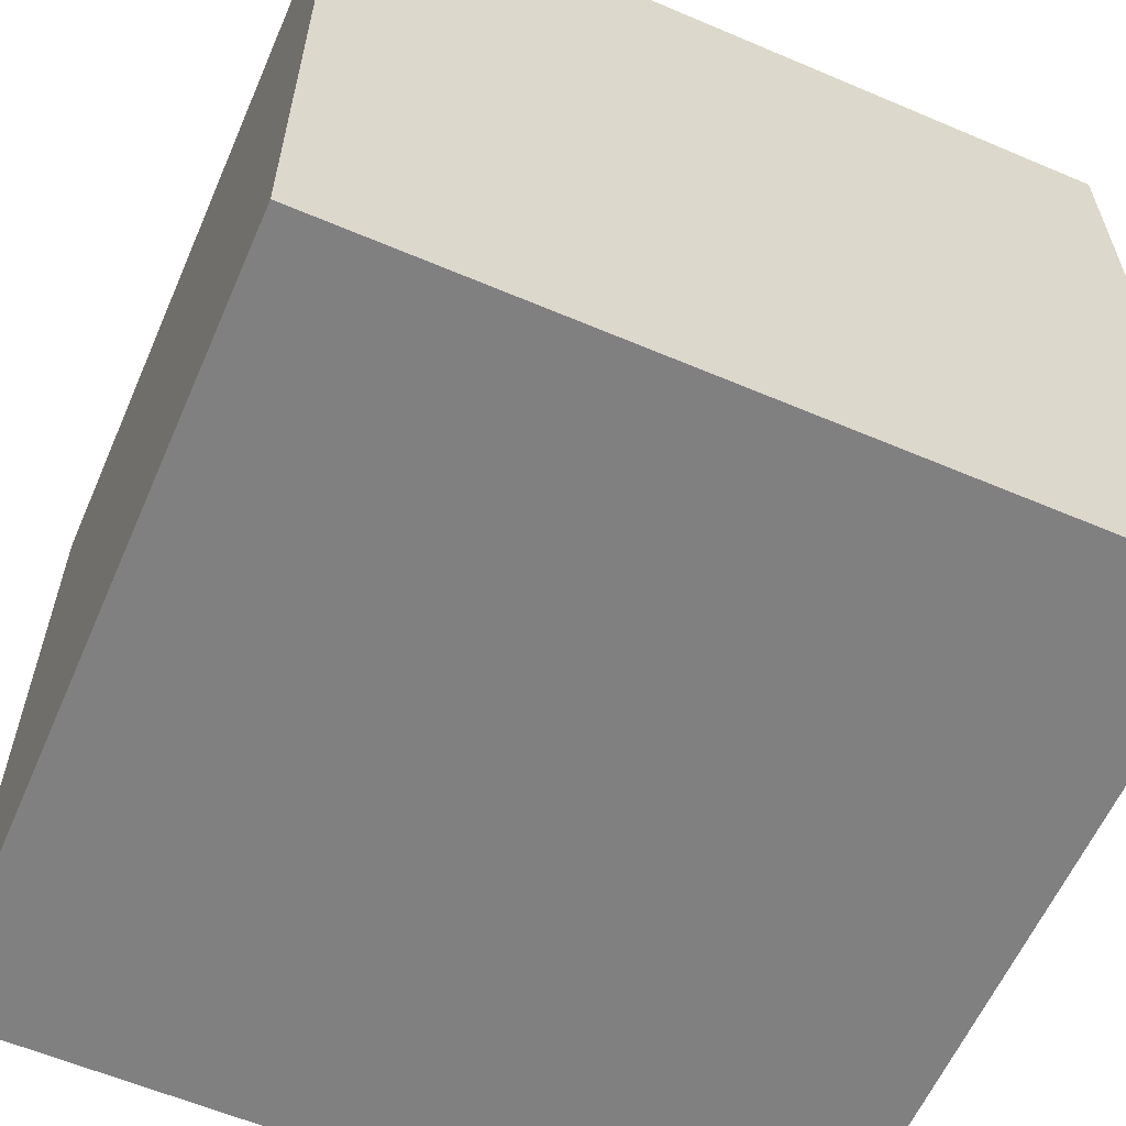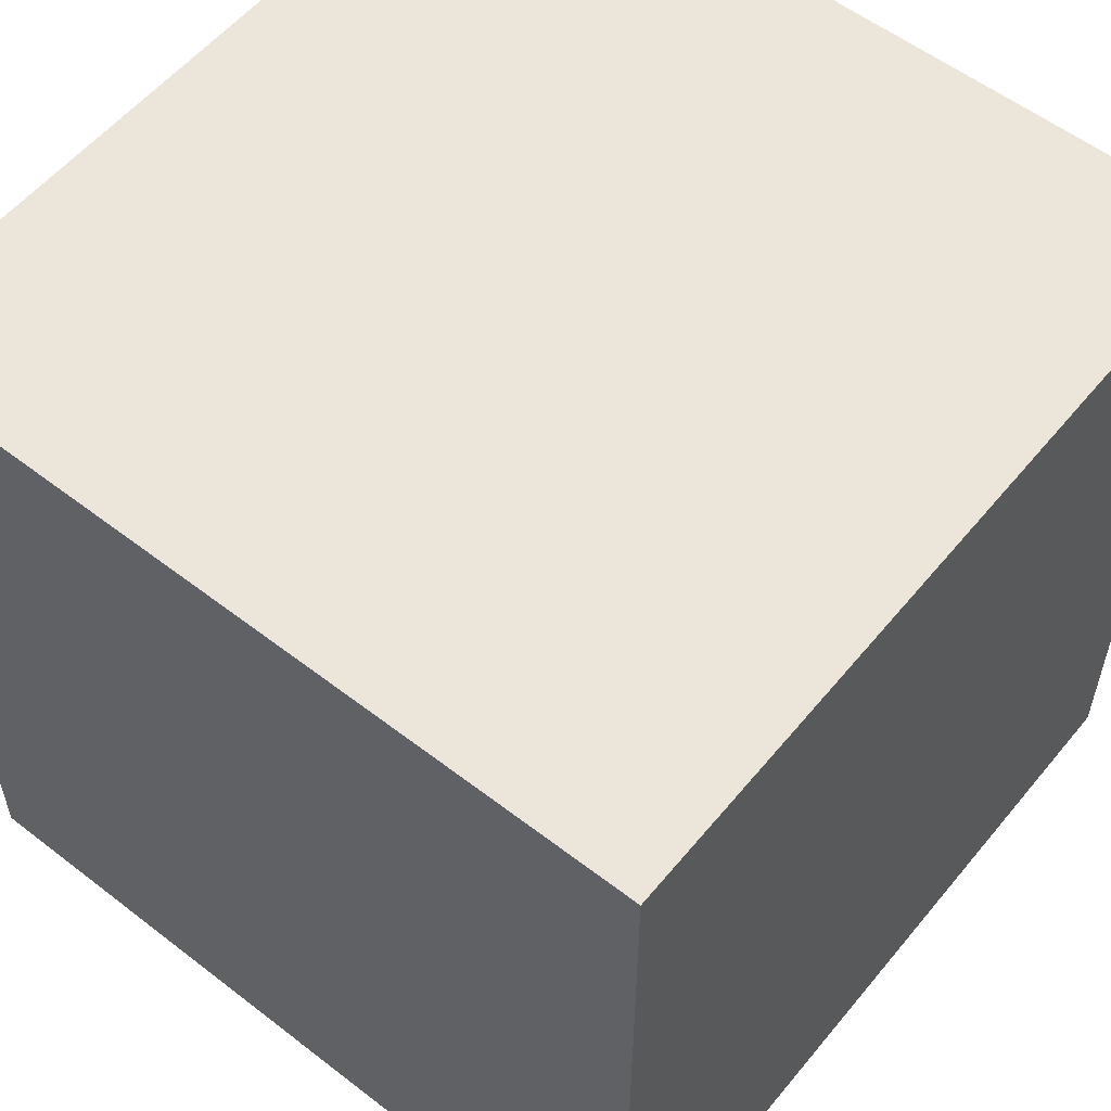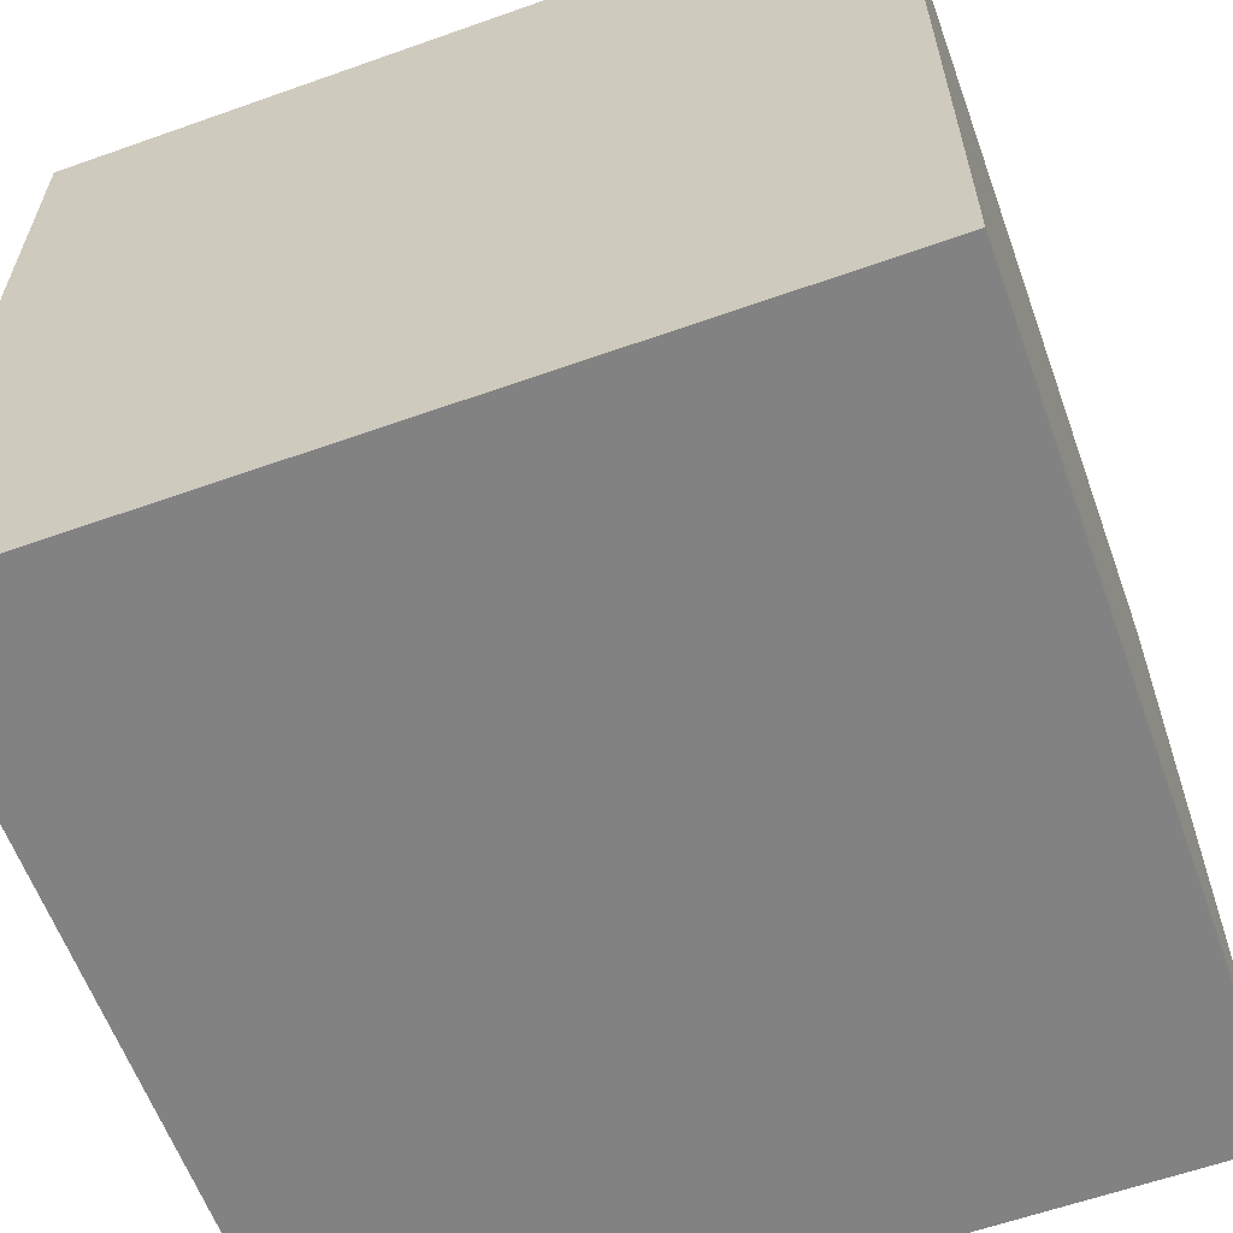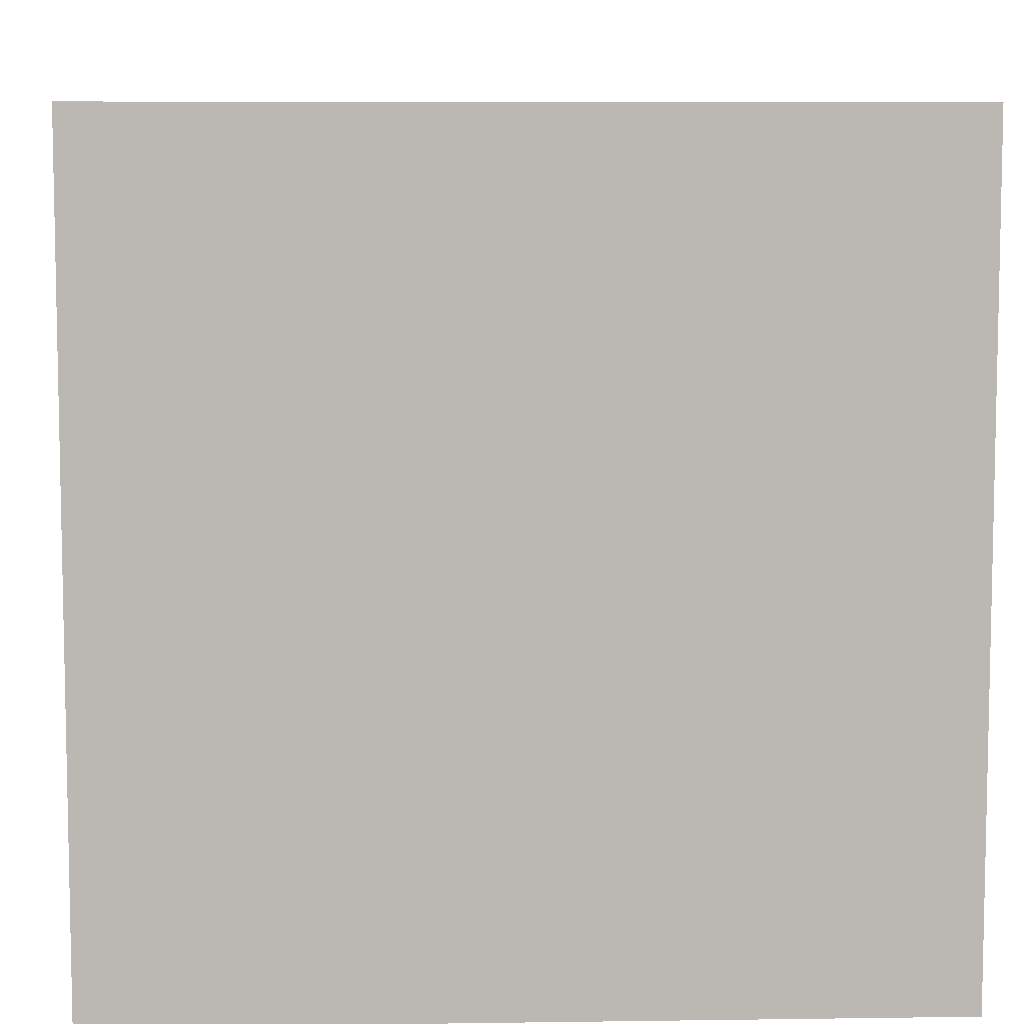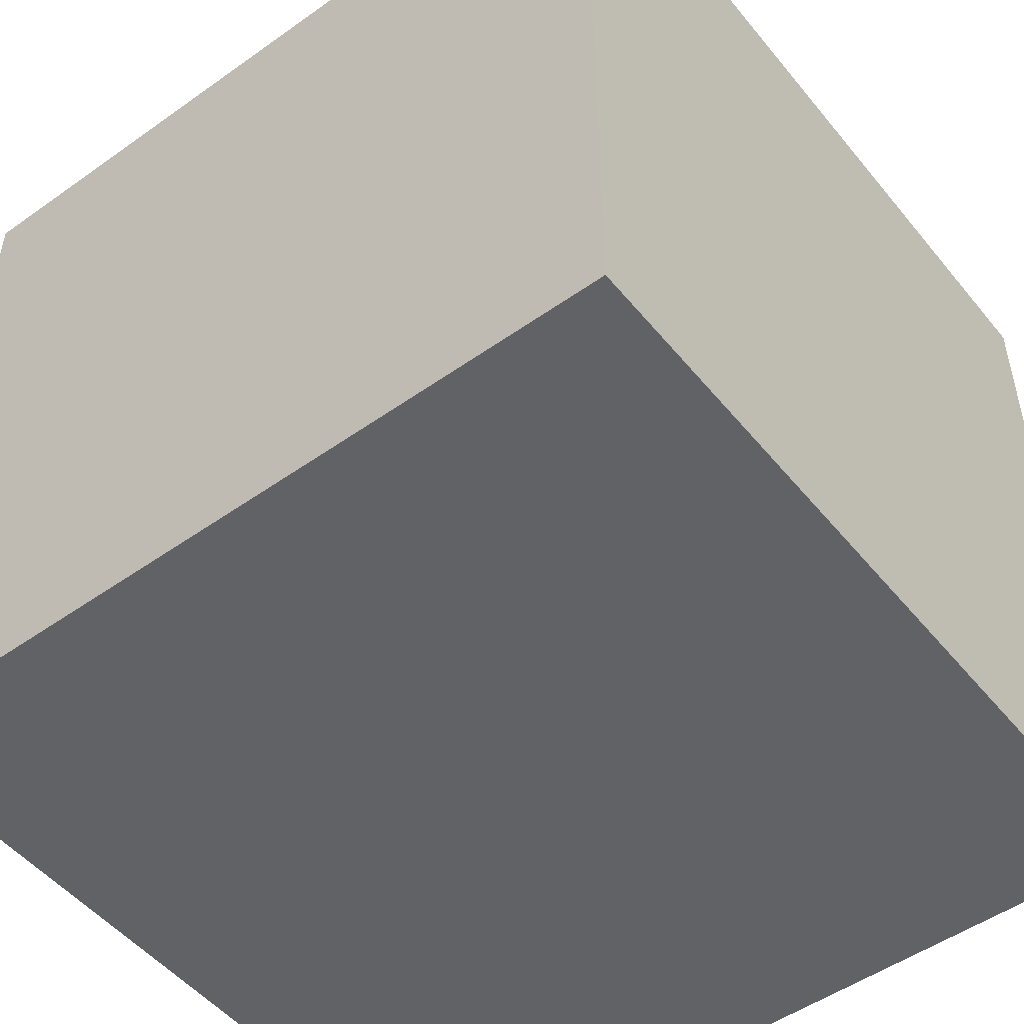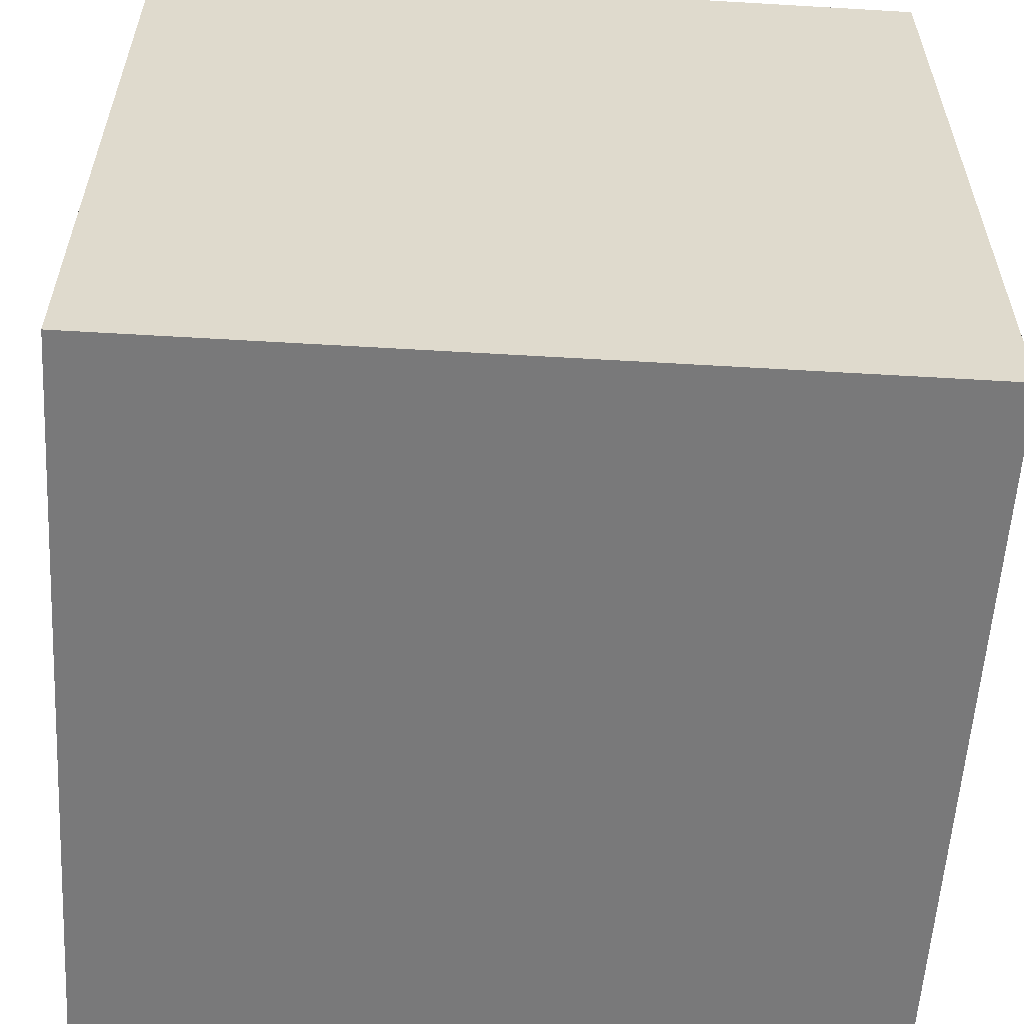
<metadata>
{"format":"obj","ext":"obj","renderer":"f3d","projection":"perspective","resolution":1024,"background":"white","views":[{"elev":-60.2,"azim":-113.5,"up":"+Y"},{"elev":56.4,"azim":-51.1,"up":"+Y"},{"elev":-60.9,"azim":-70.1,"up":"+Y"},{"elev":7.5,"azim":87.7,"up":"+Z"},{"elev":-50.6,"azim":127.8,"up":"+Y"},{"elev":-57.8,"azim":176.5,"up":"+Z"}]}
</metadata>
<code>
g Mesh
v -1.6 1.6 -1.6
v -1.6 1.6 1.6
v 1.6 1.6 1.6
v 1.6 1.6 -1.6
v -1.6 -1.6 -1.6
v 1.6 -1.6 -1.6
v 1.6 -1.6 1.6
v -1.6 -1.6 1.6
v -1.6 -1.6 -1.6
v -1.6 -1.6 1.6
v -1.6 1.6 1.6
v -1.6 1.6 -1.6
v 1.6 -1.6 -1.6
v 1.6 1.6 -1.6
v 1.6 1.6 1.6
v 1.6 -1.6 1.6
v -1.6 -1.6 1.6
v 1.6 -1.6 1.6
v 1.6 1.6 1.6
v -1.6 1.6 1.6
v -1.6 -1.6 -1.6
v -1.6 1.6 -1.6
v 1.6 1.6 -1.6
v 1.6 -1.6 -1.6
f 1 2 3
f 1 3 4
f 5 6 7
f 5 7 8
f 9 10 11
f 9 11 12
f 13 14 15
f 13 15 16
f 17 18 19
f 17 19 20
f 21 22 23
f 21 23 24

</code>
